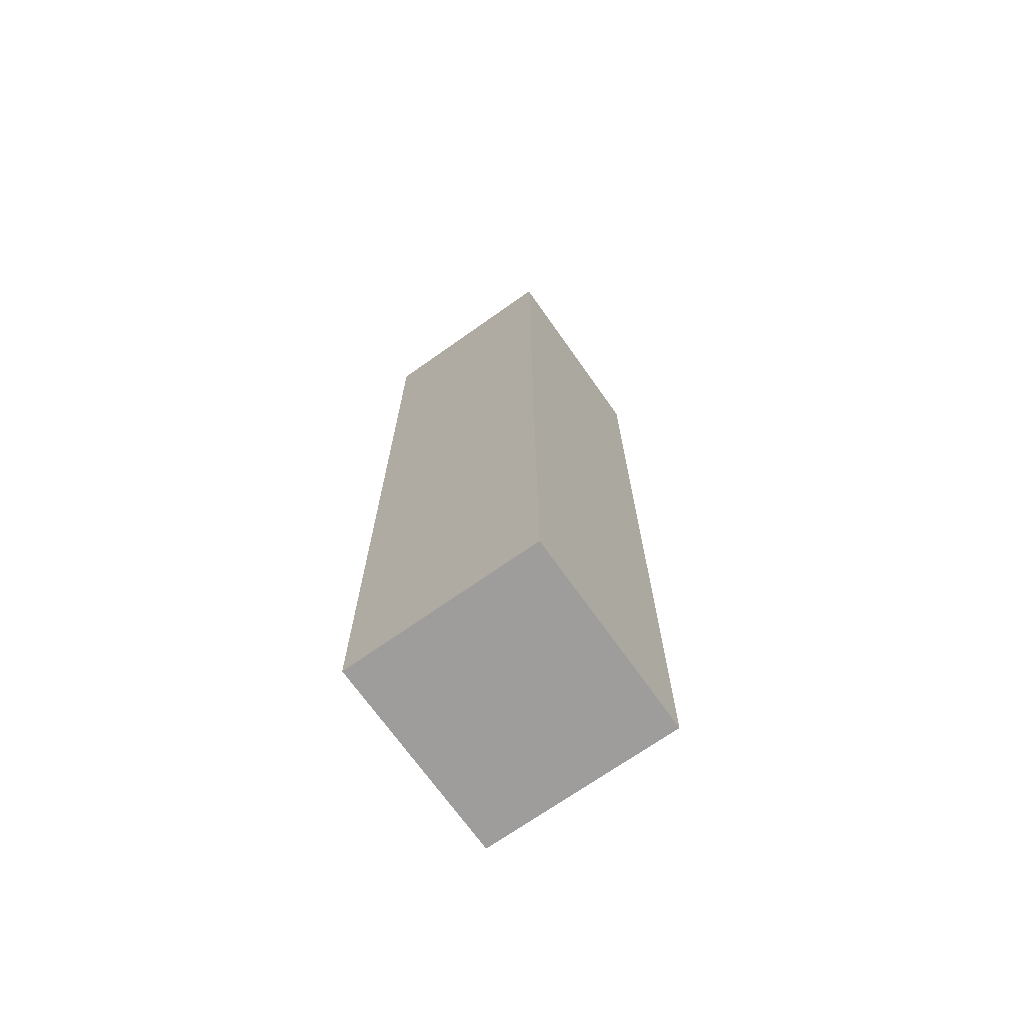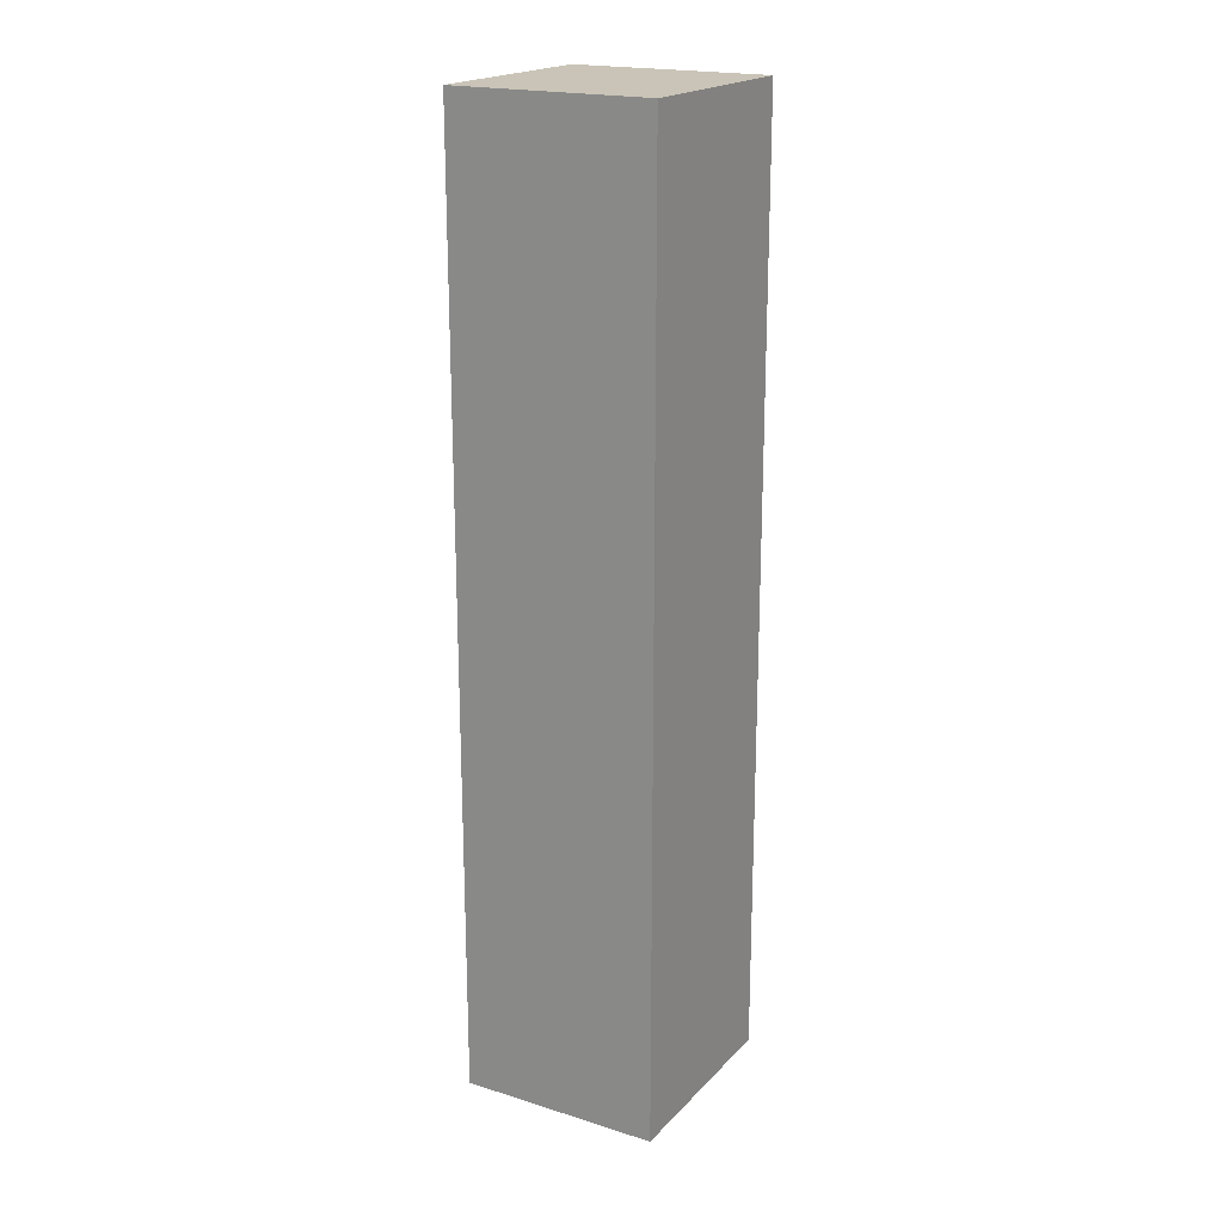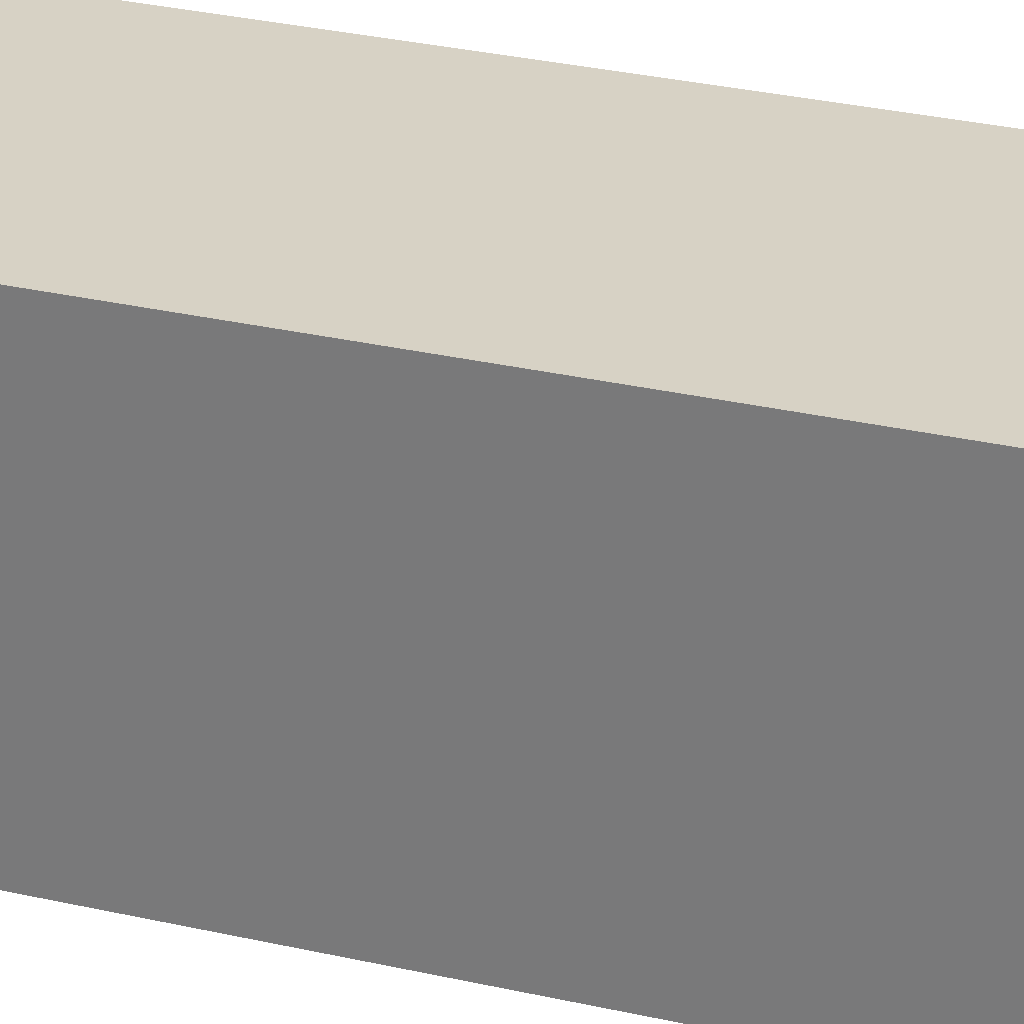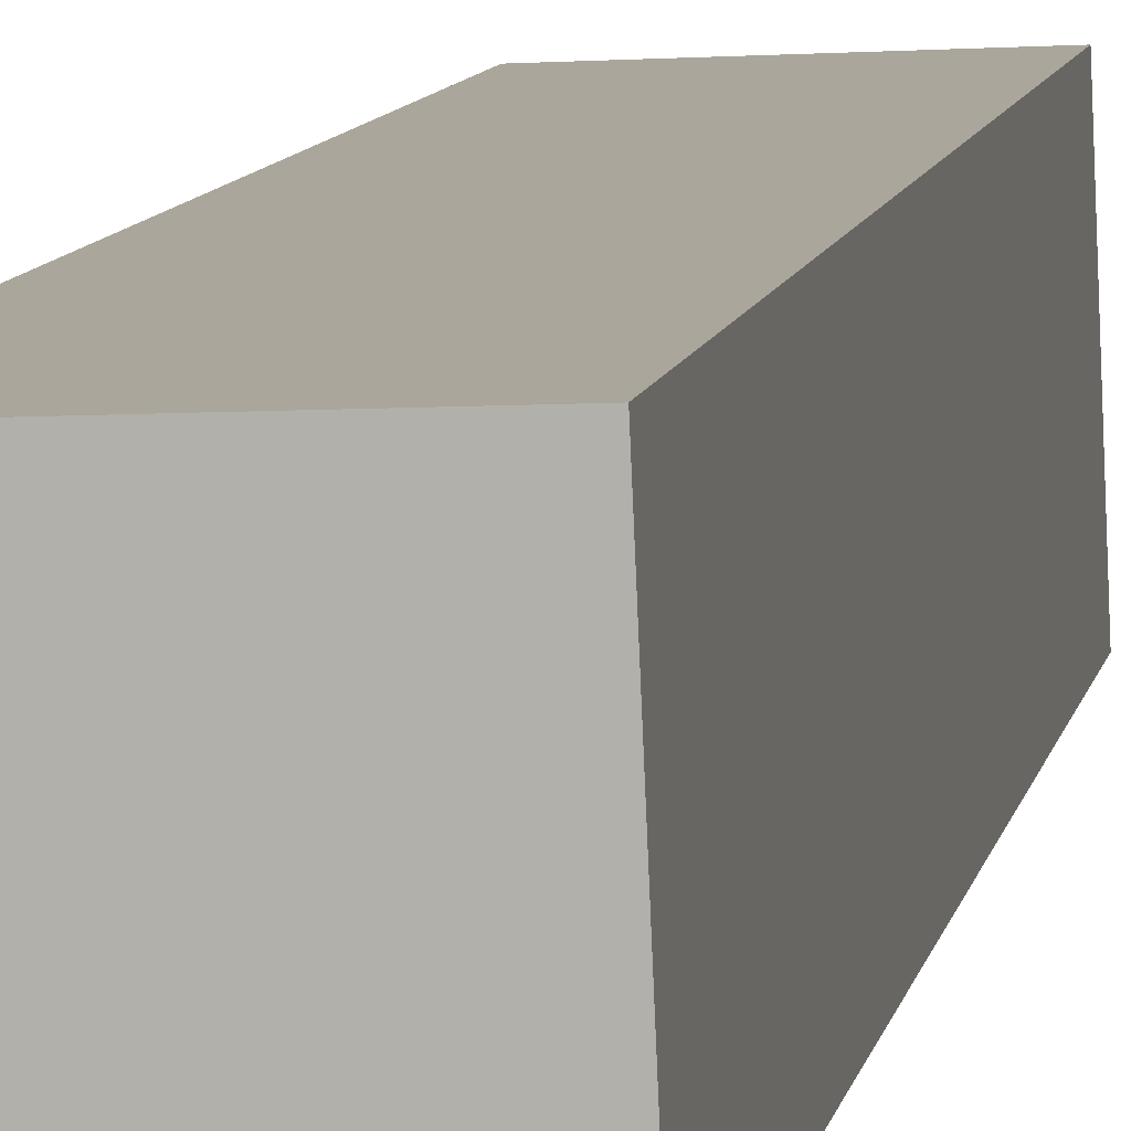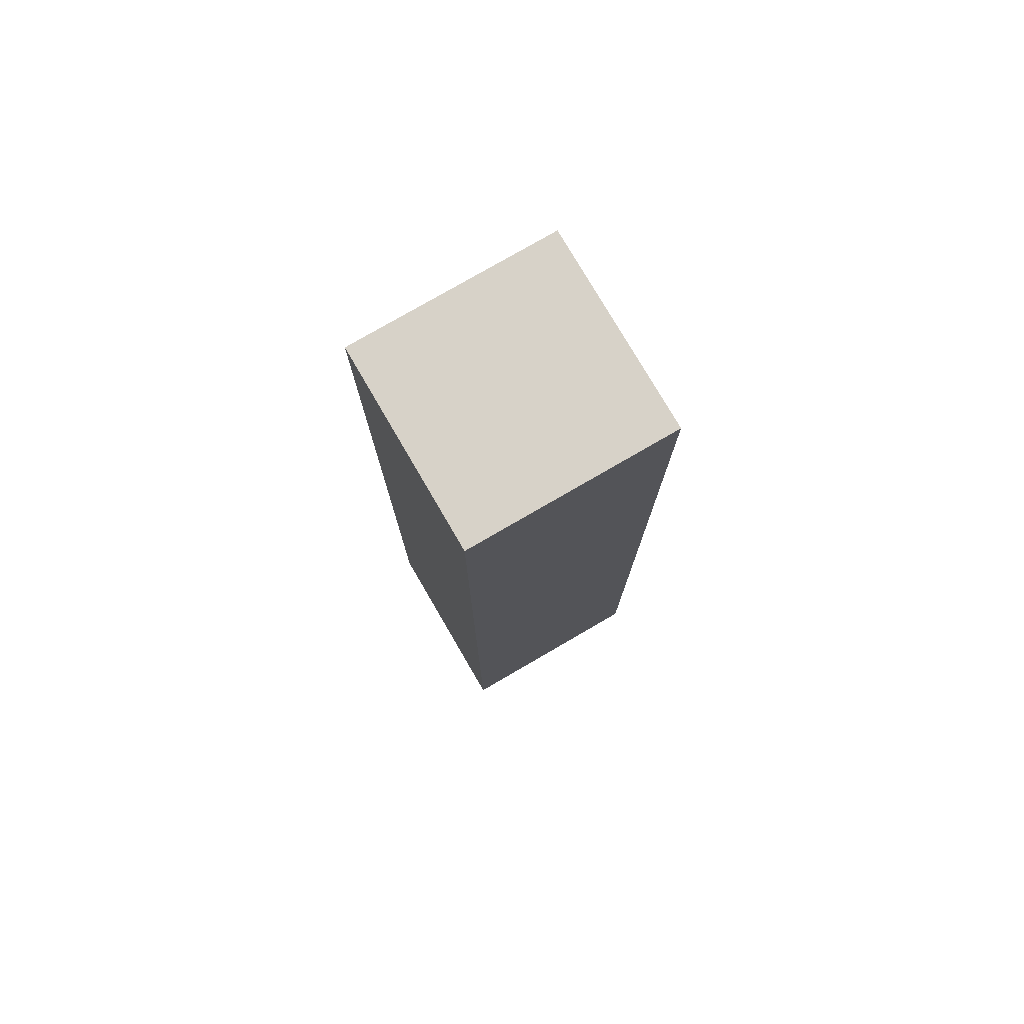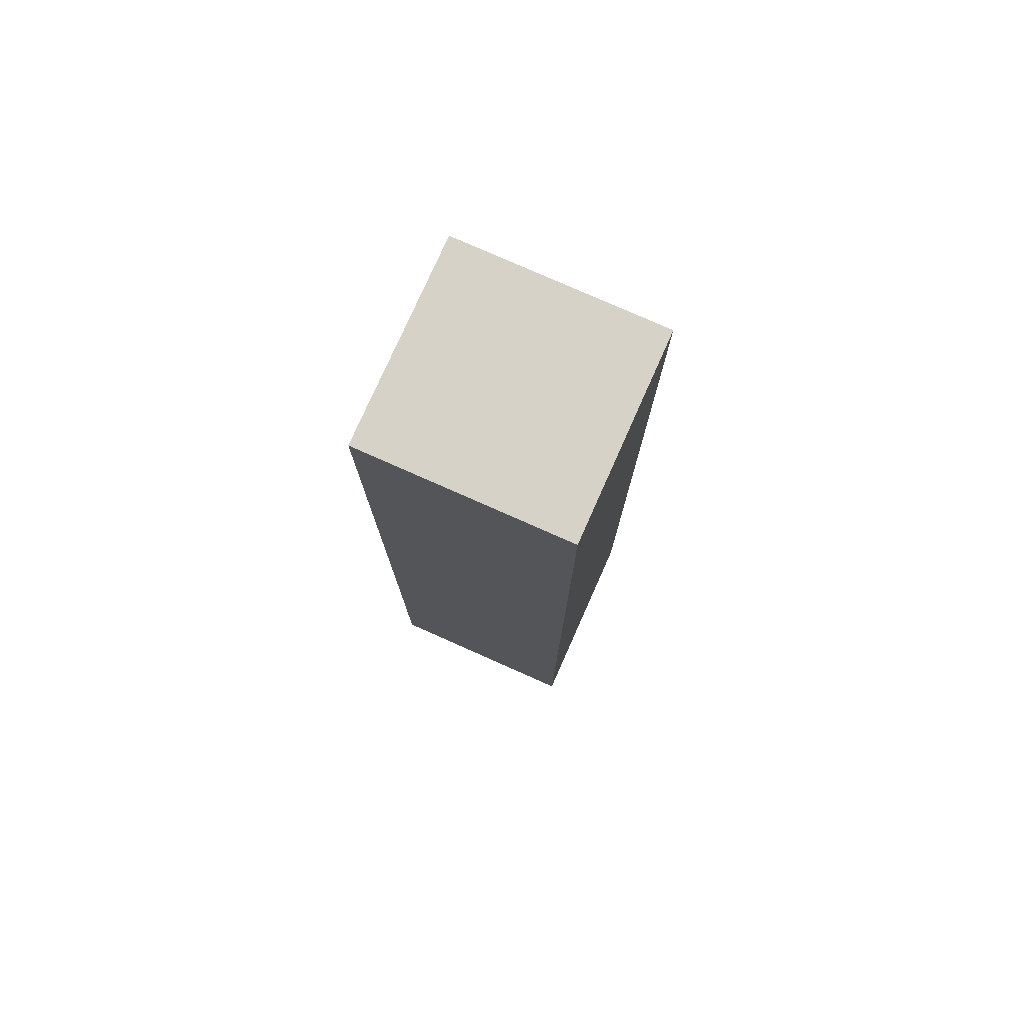
<metadata>
{"format":"obj","ext":"obj","renderer":"f3d","projection":"perspective","resolution":1024,"background":"white","views":[{"elev":-70.6,"azim":37.9,"up":"+Y"},{"elev":19.9,"azim":-147.6,"up":"+Y"},{"elev":25.3,"azim":111.5,"up":"+Z"},{"elev":8.7,"azim":-170.1,"up":"+Z"},{"elev":77.4,"azim":-117.6,"up":"+Y"},{"elev":77.4,"azim":116.6,"up":"+Y"}]}
</metadata>
<code>
v  2.252 10.66 -0.103
v  0.103 10.66 2.314
v  2.359 10.66 2.211
v  0 10.66 6.526e-16
v  0.103 -1.417e-16 2.314
v  2.359 -1.354e-16 2.211
v  2.252 6.307e-18 -0.103
v  0 0 0
g defaultobject
f 1 2 3
f 2 1 4
f 5 3 2
f 3 5 6
f 6 1 3
f 1 6 7
f 7 4 1
f 4 7 8
f 8 2 4
f 2 8 5
f 8 6 5
f 6 8 7

</code>
